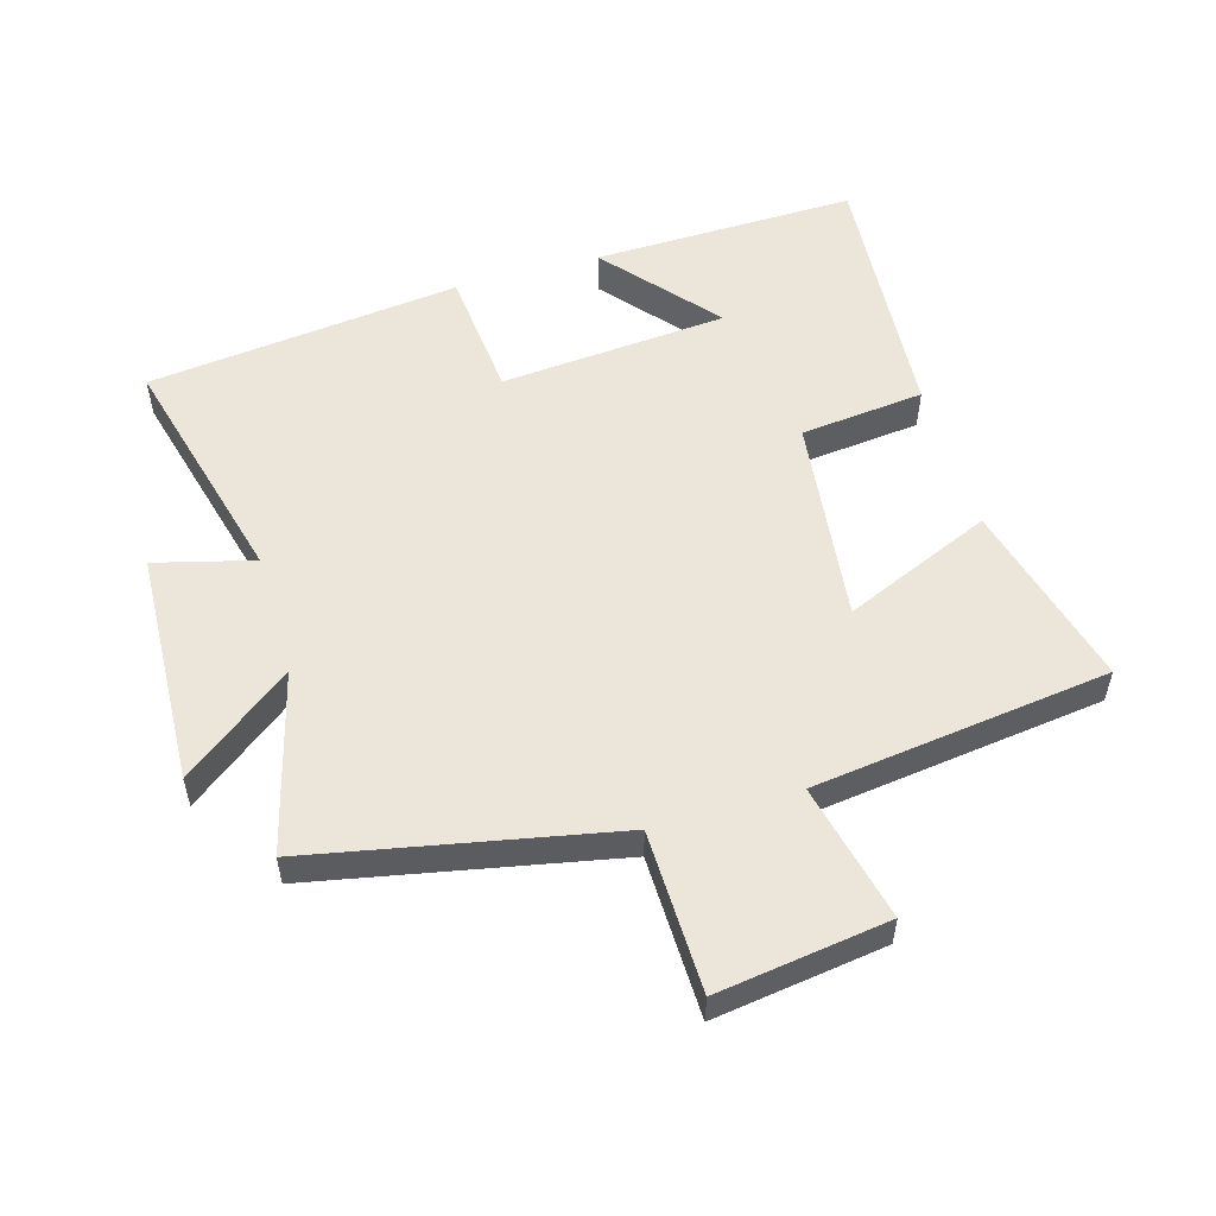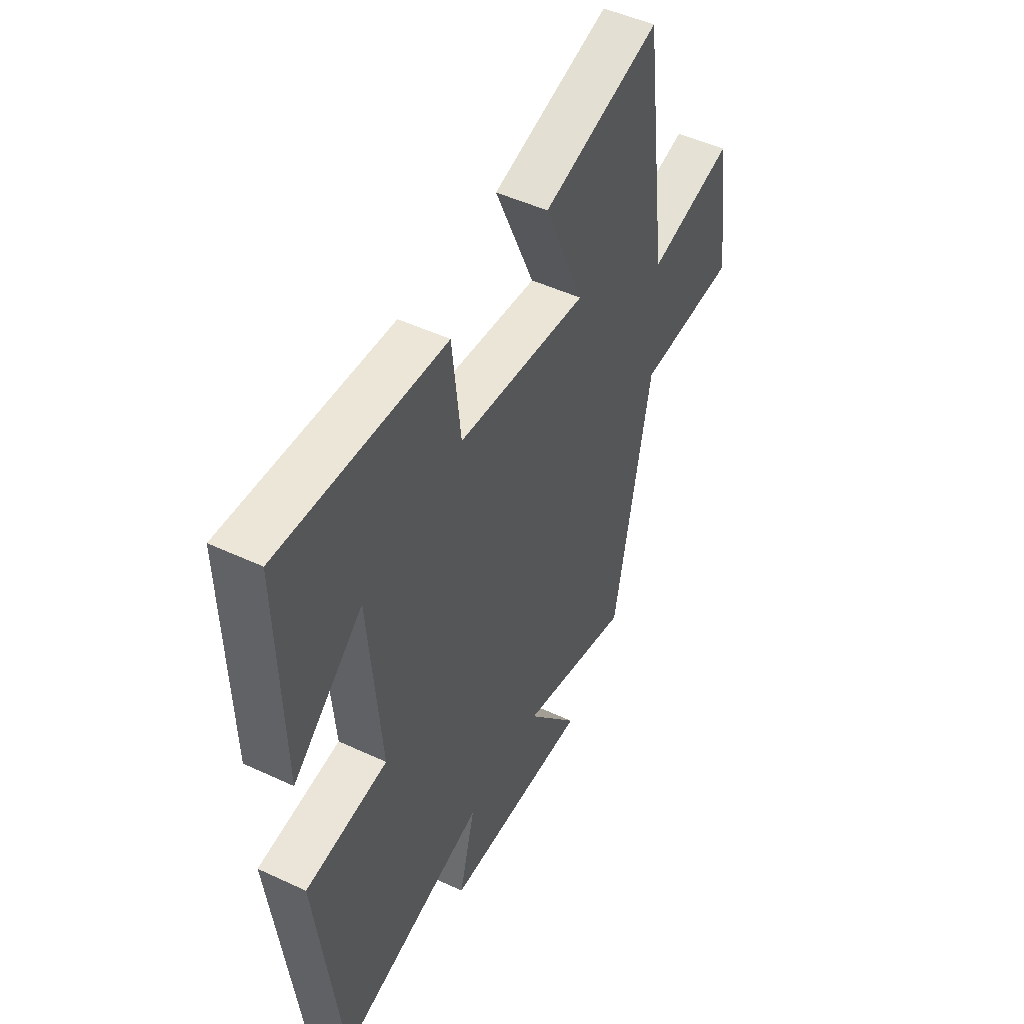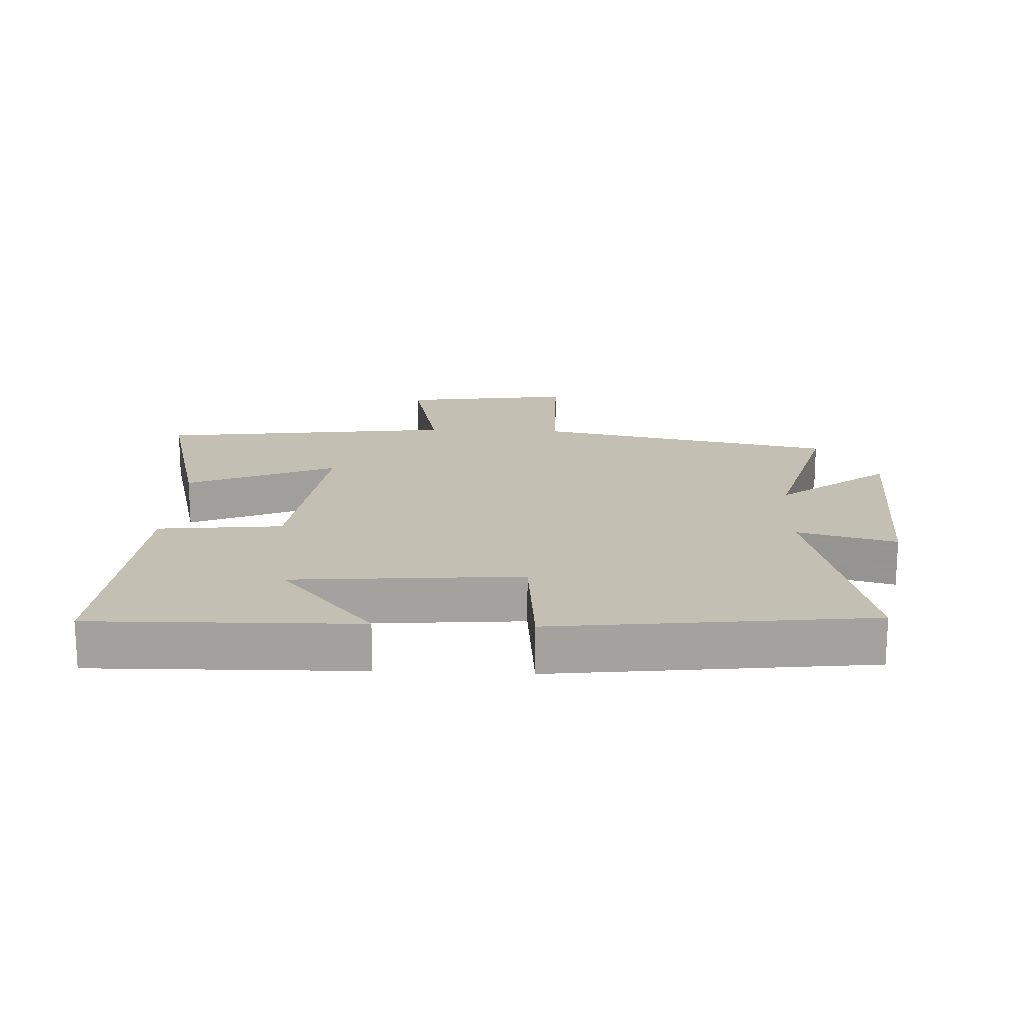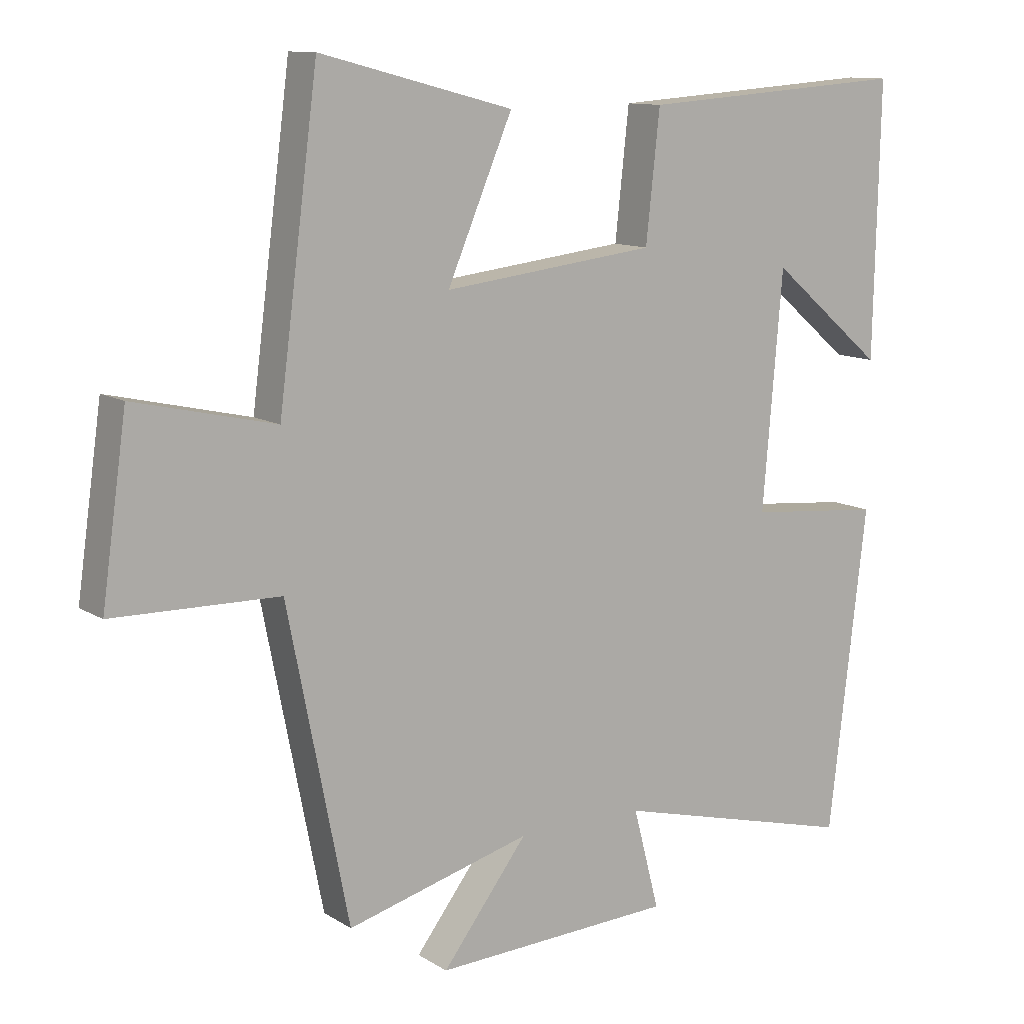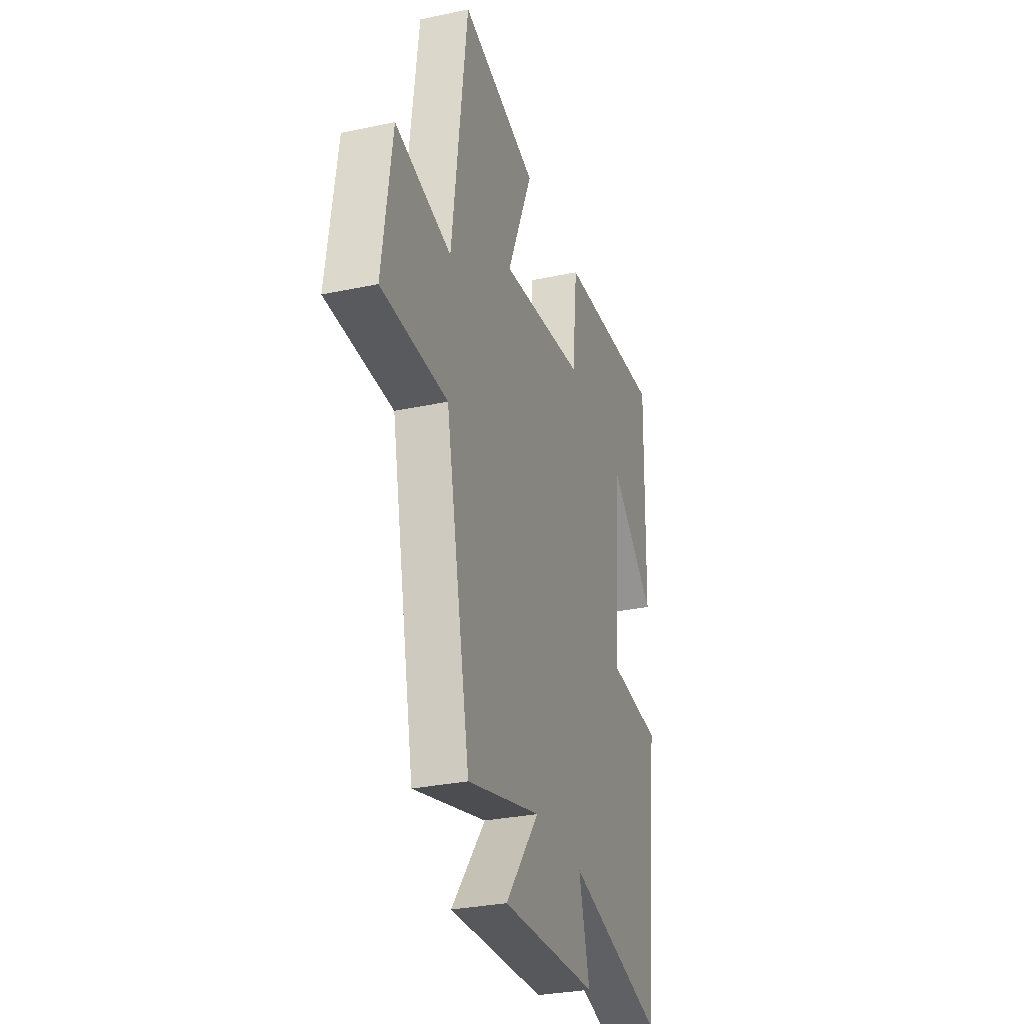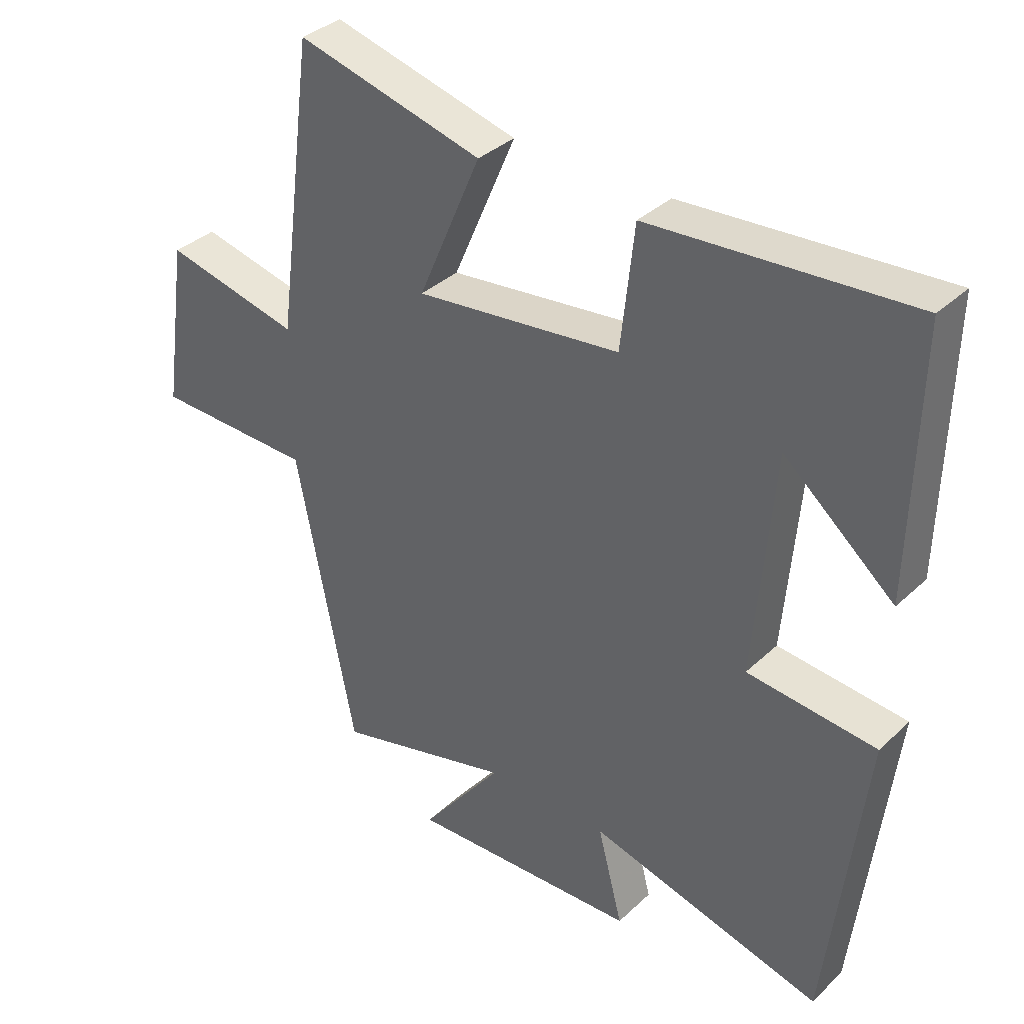
<metadata>
{"format":"obj","ext":"obj","renderer":"f3d","projection":"perspective","resolution":1024,"background":"white","views":[{"elev":54.2,"azim":-106.2,"up":"+Y"},{"elev":49.0,"azim":117.4,"up":"+Z"},{"elev":17.8,"azim":92.7,"up":"+Y"},{"elev":11.4,"azim":-34.6,"up":"+Z"},{"elev":-30.3,"azim":-72.8,"up":"+Z"},{"elev":35.7,"azim":39.5,"up":"+Z"}]}
</metadata>
<code>
v -0.407 0.07 -0.575
v -0.5 0.07 -0.107
v -0.752 0.07 -0.102
v -0.714 0.07 0.164
v -0.5 0.07 0.115
v -0.44 0.07 0.576
v -0.147 0.07 0.5
v -0.246 0.07 0.269
v 0.078 0.07 0.307
v 0.099 0.07 0.5
v 0.509 0.07 0.529
v 0.5 0.07 0.118
v 0.326 0.07 0.265
v 0.296 0.07 -0.089
v 0.5 0.07 -0.108
v 0.442 0.07 -0.596
v 0.07 0.07 -0.5
v 0.11 0.07 -0.653
v -0.256 0.07 -0.669
v -0.126 0.07 -0.5
v -0.407 0 -0.575
v -0.5 0 -0.107
v -0.752 0 -0.102
v -0.714 0 0.164
v -0.5 0 0.115
v -0.44 0 0.576
v -0.147 0 0.5
v -0.246 0 0.269
v 0.078 0 0.307
v 0.099 0 0.5
v 0.509 0 0.529
v 0.5 0 0.118
v 0.326 0 0.265
v 0.296 0 -0.089
v 0.5 0 -0.108
v 0.442 0 -0.596
v 0.07 0 -0.5
v 0.11 0 -0.653
v -0.256 0 -0.669
v -0.126 0 -0.5
f 17 18 19 20
f 14 15 16 17
f 13 14 17 20
f 10 11 12 13
f 9 10 13
f 20 1 2
f 13 20 2
f 9 13 2
f 8 9 2
f 7 8 2
f 6 7 2
f 5 6 2
f 2 3 4 5
f 40 39 38 37
f 37 36 35 34
f 40 37 34 33
f 33 32 31 30
f 33 30 29
f 22 21 40
f 22 40 33
f 22 33 29
f 22 29 28
f 22 28 27
f 22 27 26
f 22 26 25
f 25 24 23 22
f 1 21 22 2
f 2 22 23 3
f 3 23 24 4
f 4 24 25 5
f 5 25 26 6
f 6 26 27 7
f 7 27 28 8
f 8 28 29 9
f 9 29 30 10
f 10 30 31 11
f 11 31 32 12
f 12 32 33 13
f 13 33 34 14
f 14 34 35 15
f 15 35 36 16
f 16 36 37 17
f 17 37 38 18
f 18 38 39 19
f 19 39 40 20
f 20 40 21 1

</code>
